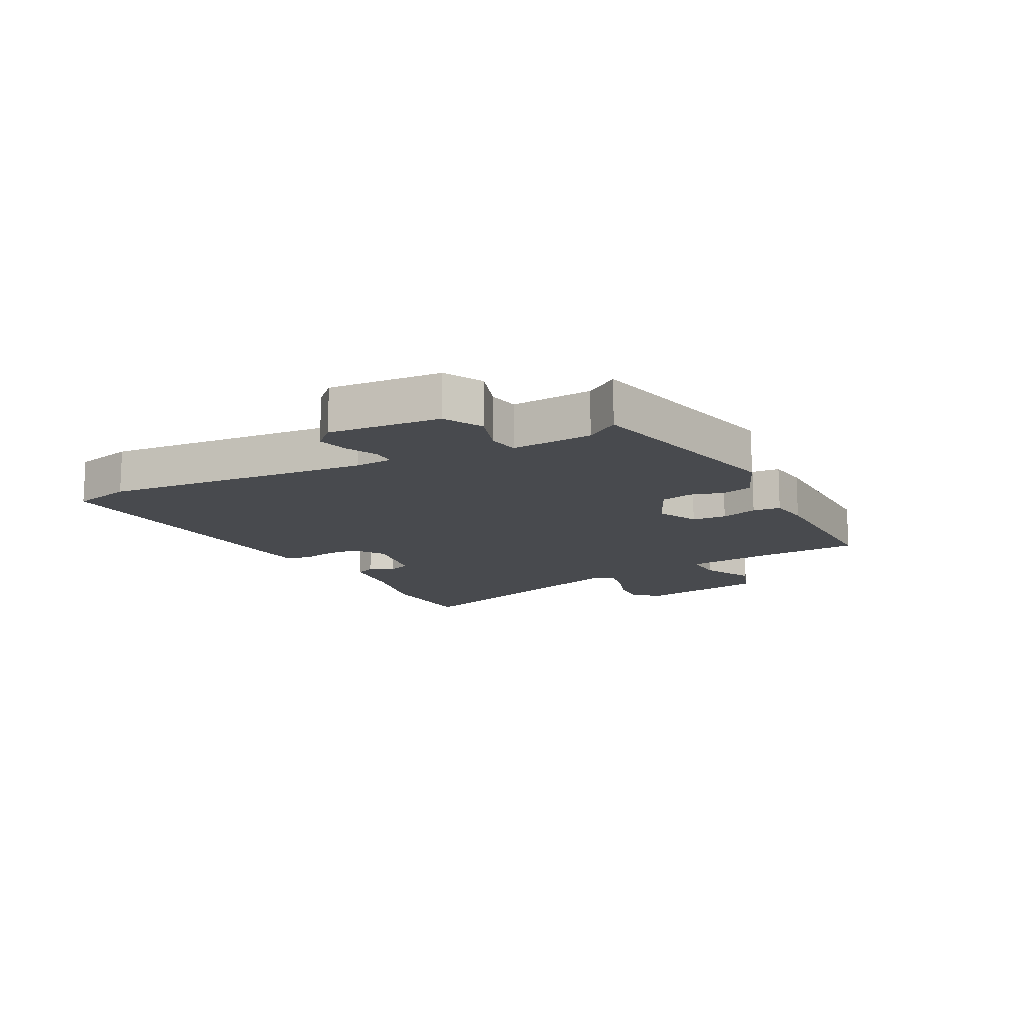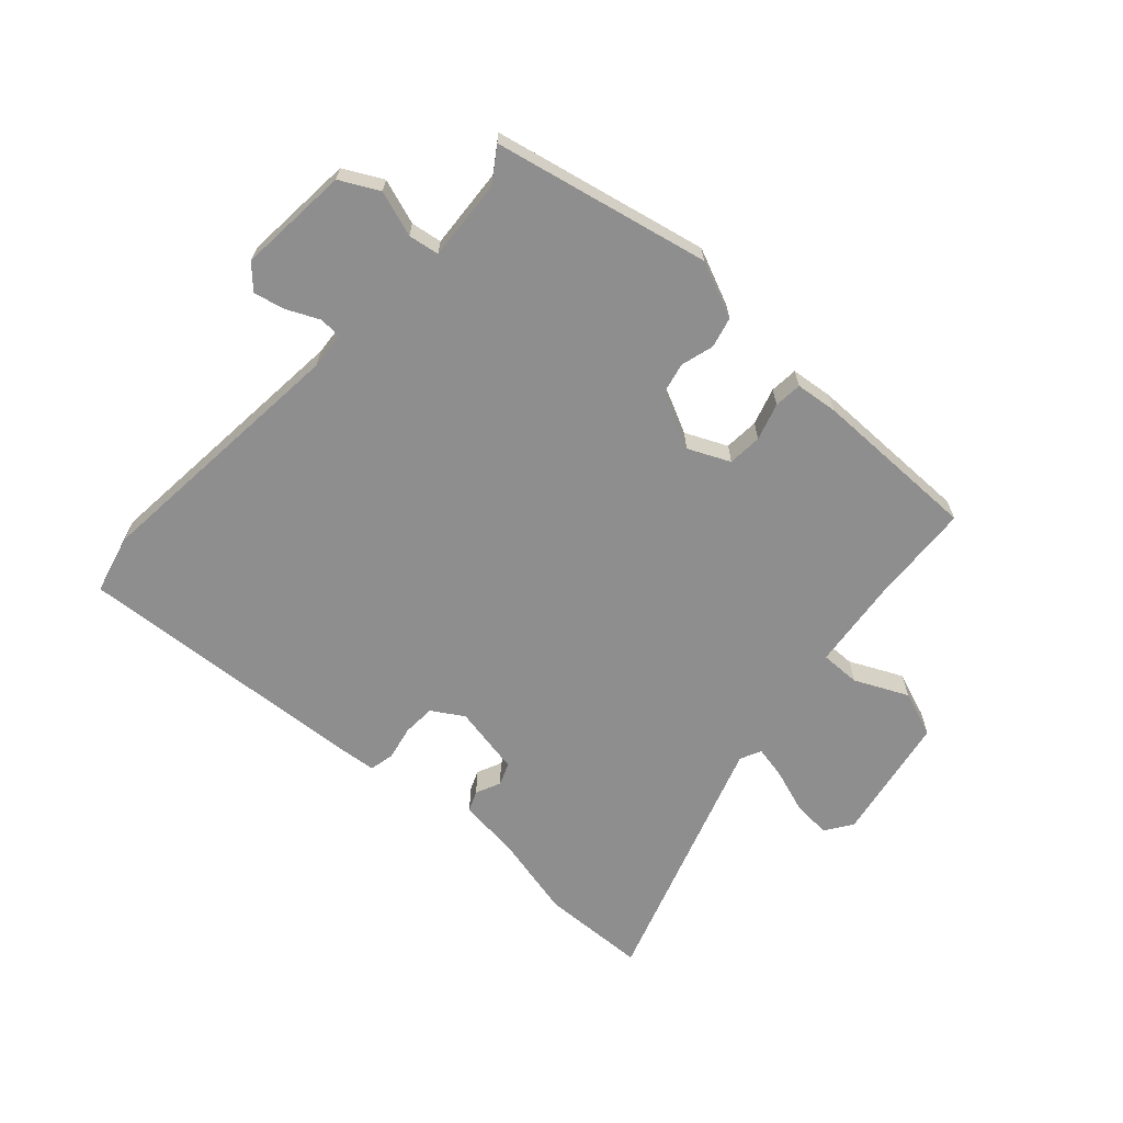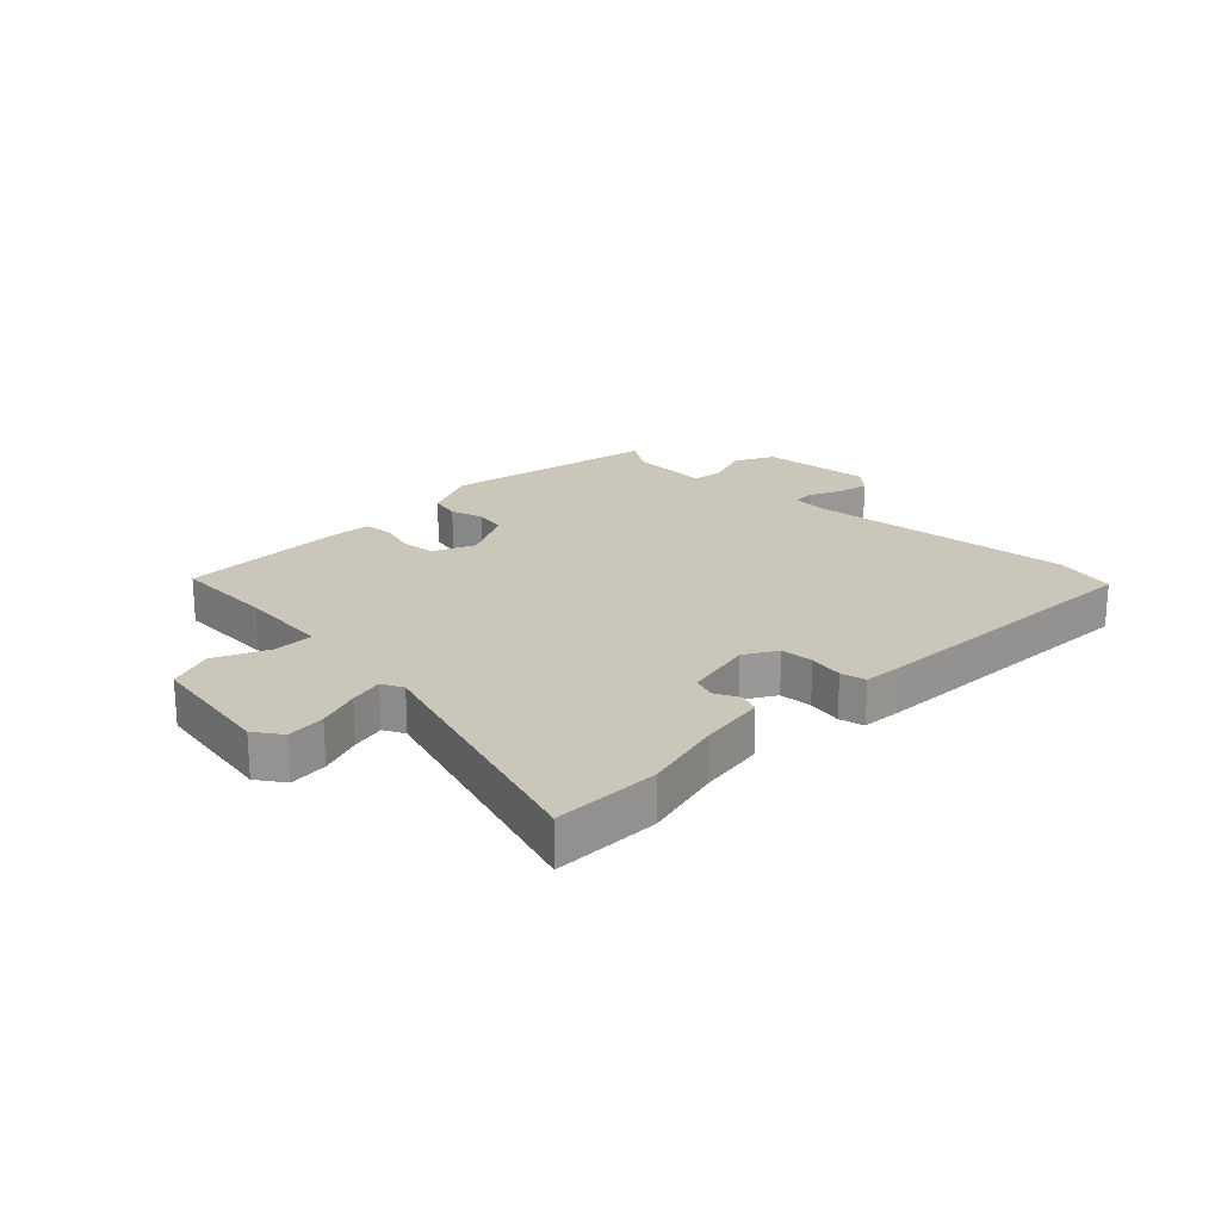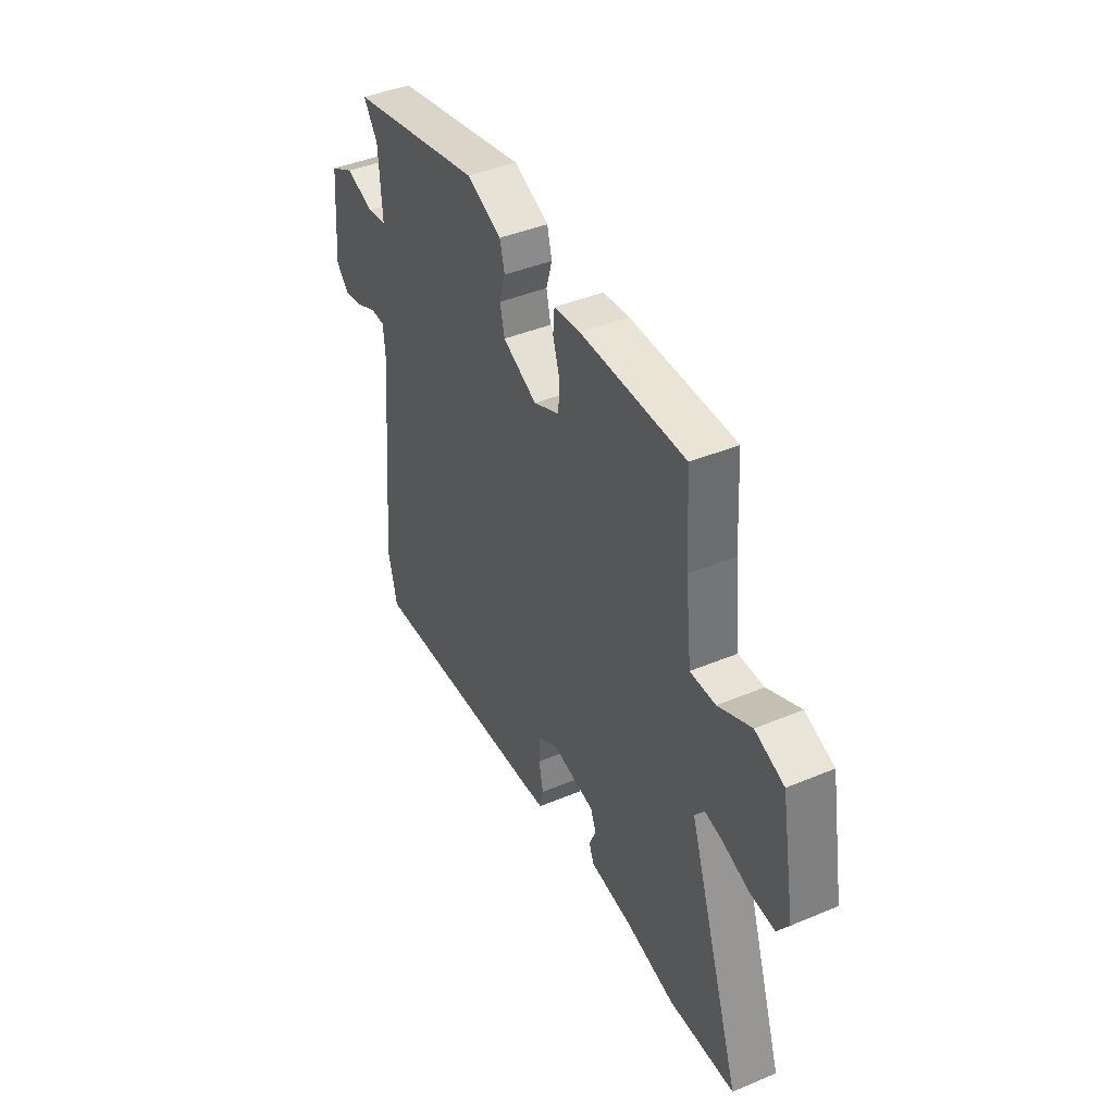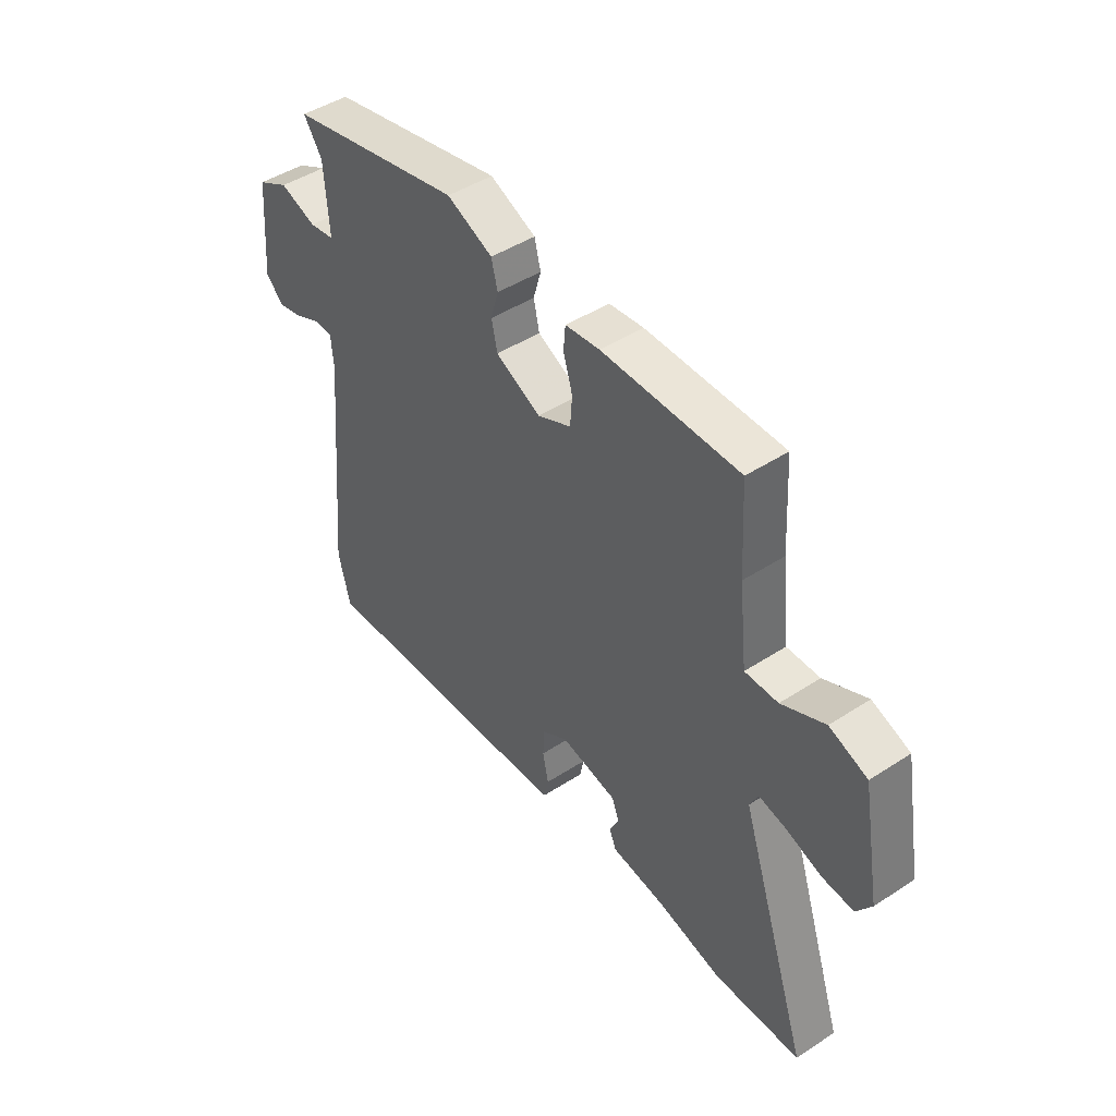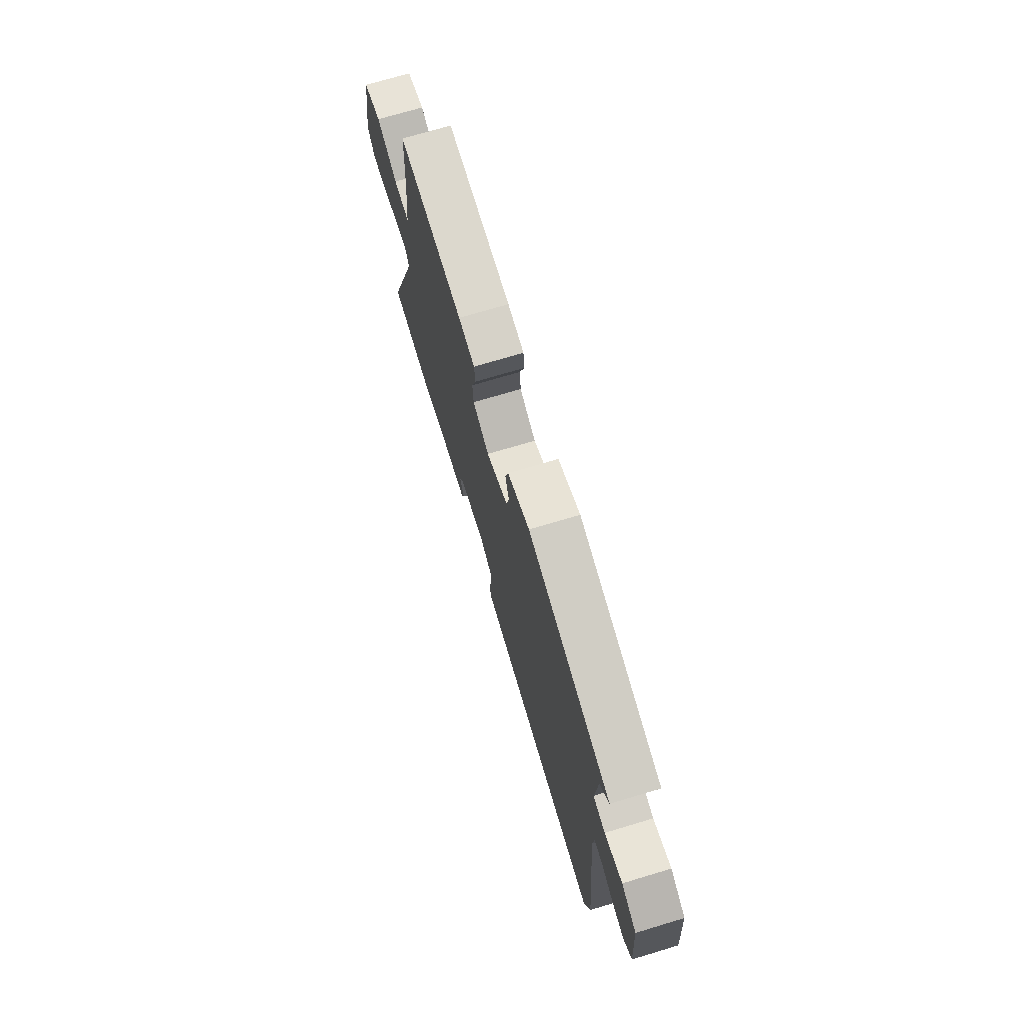
<metadata>
{"format":"obj","ext":"obj","renderer":"f3d","projection":"perspective","resolution":1024,"background":"white","views":[{"elev":-13.3,"azim":-61.9,"up":"+Y"},{"elev":-65.0,"azim":-42.2,"up":"+Y"},{"elev":21.2,"azim":133.6,"up":"+Y"},{"elev":42.4,"azim":63.4,"up":"+Z"},{"elev":45.9,"azim":53.3,"up":"+Z"},{"elev":72.5,"azim":-106.7,"up":"+Z"}]}
</metadata>
<code>
v -0.489 0.07 -0.544
v -0.514 0.07 -0.443
v -0.472 0.07 0.005
v -0.477 0.07 0.068
v -0.515 0.07 0.069
v -0.569 0.07 0.044
v -0.621 0.07 0.032
v -0.657 0.07 0.07
v -0.641 0.07 0.258
v -0.576 0.07 0.292
v -0.5 0.07 0.266
v -0.448 0.07 0.274
v -0.457 0.07 0.41
v -0.495 0.07 0.466
v -0.134 0.07 0.544
v -0.039 0.07 0.503
v -0.026 0.07 0.452
v -0.042 0.07 0.397
v -0.03 0.07 0.343
v 0.063 0.07 0.298
v 0.133 0.07 0.33
v 0.137 0.07 0.388
v 0.118 0.07 0.45
v 0.122 0.07 0.497
v 0.193 0.07 0.505
v 0.475 0.07 0.505
v 0.485 0.07 0.334
v 0.502 0.07 0.181
v 0.57 0.07 0.182
v 0.659 0.07 0.224
v 0.737 0.07 0.195
v 0.776 0.07 -0.02
v 0.745 0.07 -0.066
v 0.68 0.07 -0.061
v 0.607 0.07 -0.036
v 0.55 0.07 -0.024
v 0.533 0.07 -0.06
v 0.678 0.07 -0.494
v 0.499 0.07 -0.5
v 0.365 0.07 -0.469
v 0.252 0.07 -0.454
v 0.238 0.07 -0.42
v 0.257 0.07 -0.378
v 0.242 0.07 -0.34
v 0.124 0.07 -0.317
v 0.071 0.07 -0.35
v 0.068 0.07 -0.405
v 0.08 0.07 -0.463
v 0.071 0.07 -0.505
v 0.007 0.07 -0.511
v -0.489 0 -0.544
v -0.514 0 -0.443
v -0.472 0 0.005
v -0.477 0 0.068
v -0.515 0 0.069
v -0.569 0 0.044
v -0.621 0 0.032
v -0.657 0 0.07
v -0.641 0 0.258
v -0.576 0 0.292
v -0.5 0 0.266
v -0.448 0 0.274
v -0.457 0 0.41
v -0.495 0 0.466
v -0.134 0 0.544
v -0.039 0 0.503
v -0.026 0 0.452
v -0.042 0 0.397
v -0.03 0 0.343
v 0.063 0 0.298
v 0.133 0 0.33
v 0.137 0 0.388
v 0.118 0 0.45
v 0.122 0 0.497
v 0.193 0 0.505
v 0.475 0 0.505
v 0.485 0 0.334
v 0.502 0 0.181
v 0.57 0 0.182
v 0.659 0 0.224
v 0.737 0 0.195
v 0.776 0 -0.02
v 0.745 0 -0.066
v 0.68 0 -0.061
v 0.607 0 -0.036
v 0.55 0 -0.024
v 0.533 0 -0.06
v 0.678 0 -0.494
v 0.499 0 -0.5
v 0.365 0 -0.469
v 0.252 0 -0.454
v 0.238 0 -0.42
v 0.257 0 -0.378
v 0.242 0 -0.34
v 0.124 0 -0.317
v 0.071 0 -0.35
v 0.068 0 -0.405
v 0.08 0 -0.463
v 0.071 0 -0.505
v 0.007 0 -0.511
f 1 2 3
f 50 1 3
f 49 50 3
f 48 49 3
f 47 48 3
f 46 47 3 4
f 45 46 4
f 44 45 4
f 40 41 42 43
f 40 43 44
f 39 40 44
f 38 39 44
f 37 38 44
f 36 37 44 4
f 33 34 35
f 32 33 35
f 31 32 35
f 30 31 35
f 29 30 35
f 28 29 35 36
f 25 26 27
f 24 25 27
f 23 24 27
f 22 23 27
f 21 22 27 28
f 20 21 28 36
f 16 17 18
f 15 16 18
f 14 15 18
f 13 14 18
f 12 13 18 19
f 9 10 11
f 8 9 11
f 7 8 11
f 6 7 11
f 5 6 11
f 4 5 11 12
f 19 20 36
f 12 19 36
f 4 12 36
f 53 52 51
f 53 51 100
f 53 100 99
f 53 99 98
f 53 98 97
f 54 53 97 96
f 54 96 95
f 54 95 94
f 93 92 91 90
f 94 93 90
f 94 90 89
f 94 89 88
f 94 88 87
f 54 94 87 86
f 85 84 83
f 85 83 82
f 85 82 81
f 85 81 80
f 85 80 79
f 86 85 79 78
f 77 76 75
f 77 75 74
f 77 74 73
f 77 73 72
f 78 77 72 71
f 86 78 71 70
f 68 67 66
f 68 66 65
f 68 65 64
f 68 64 63
f 69 68 63 62
f 61 60 59
f 61 59 58
f 61 58 57
f 61 57 56
f 61 56 55
f 62 61 55 54
f 86 70 69
f 86 69 62
f 86 62 54
f 1 51 52 2
f 2 52 53 3
f 3 53 54 4
f 4 54 55 5
f 5 55 56 6
f 6 56 57 7
f 7 57 58 8
f 8 58 59 9
f 9 59 60 10
f 10 60 61 11
f 11 61 62 12
f 12 62 63 13
f 13 63 64 14
f 14 64 65 15
f 15 65 66 16
f 16 66 67 17
f 17 67 68 18
f 18 68 69 19
f 19 69 70 20
f 20 70 71 21
f 21 71 72 22
f 22 72 73 23
f 23 73 74 24
f 24 74 75 25
f 25 75 76 26
f 26 76 77 27
f 27 77 78 28
f 28 78 79 29
f 29 79 80 30
f 30 80 81 31
f 31 81 82 32
f 32 82 83 33
f 33 83 84 34
f 34 84 85 35
f 35 85 86 36
f 36 86 87 37
f 37 87 88 38
f 38 88 89 39
f 39 89 90 40
f 40 90 91 41
f 41 91 92 42
f 42 92 93 43
f 43 93 94 44
f 44 94 95 45
f 45 95 96 46
f 46 96 97 47
f 47 97 98 48
f 48 98 99 49
f 49 99 100 50
f 50 100 51 1

</code>
